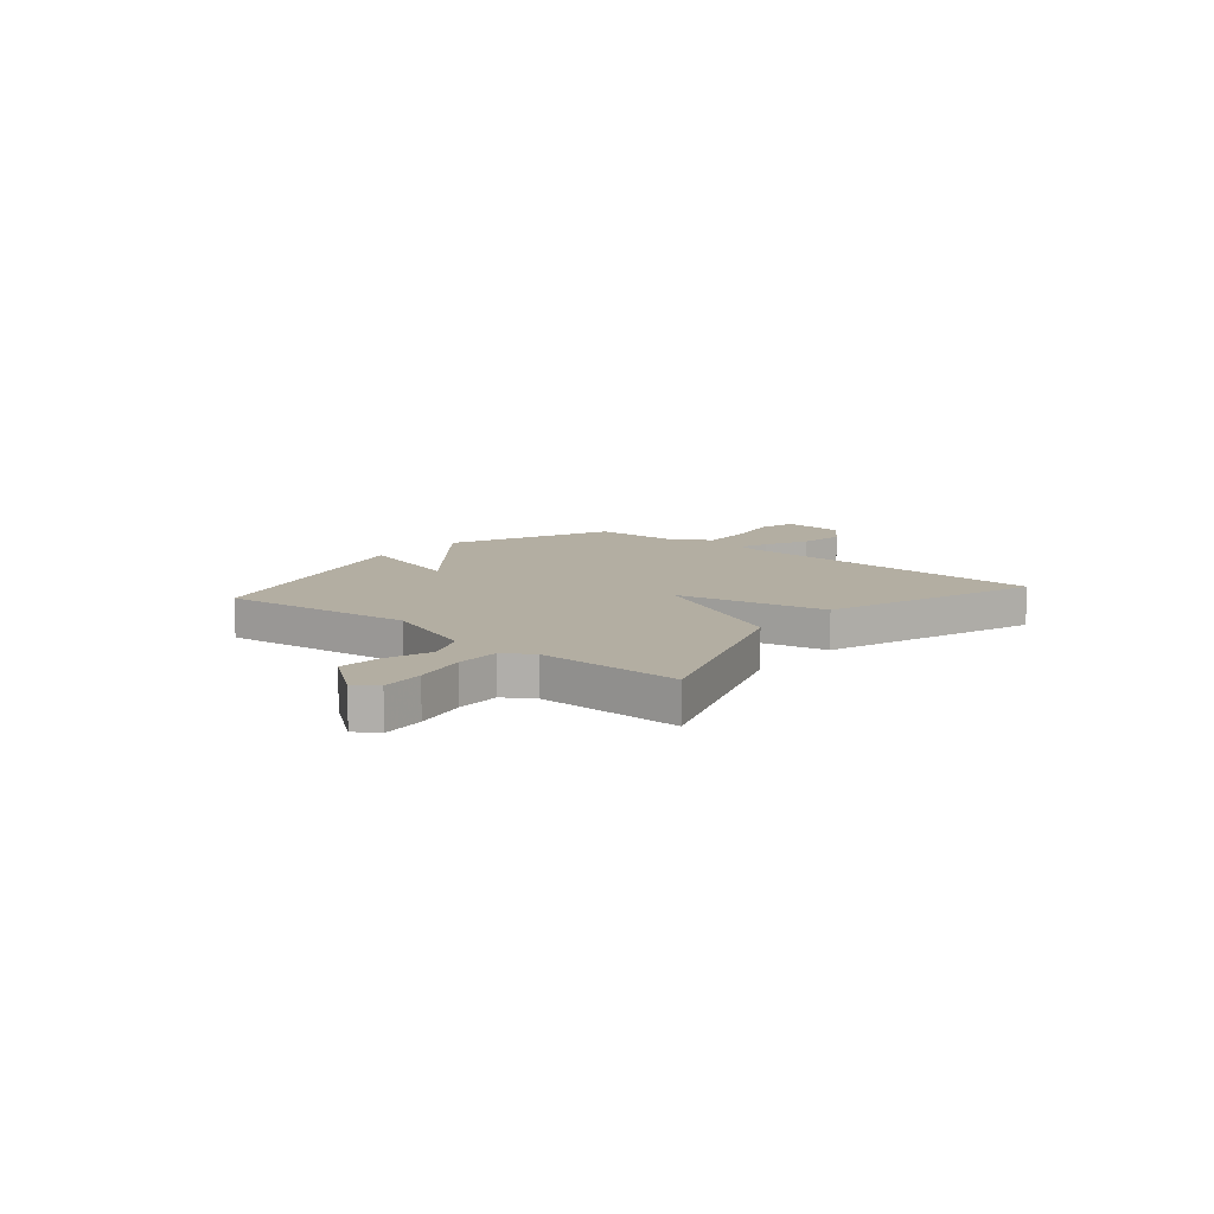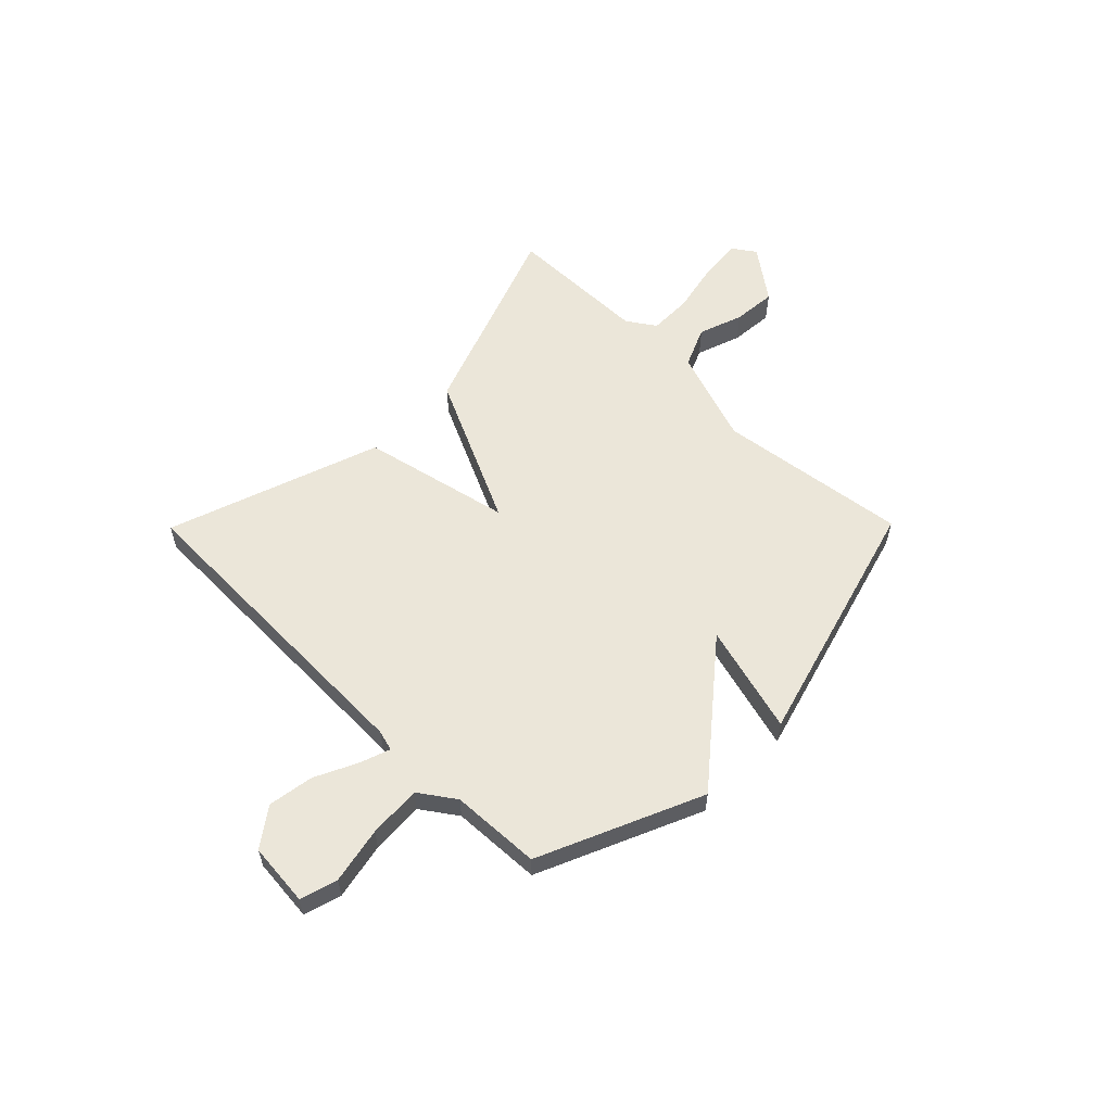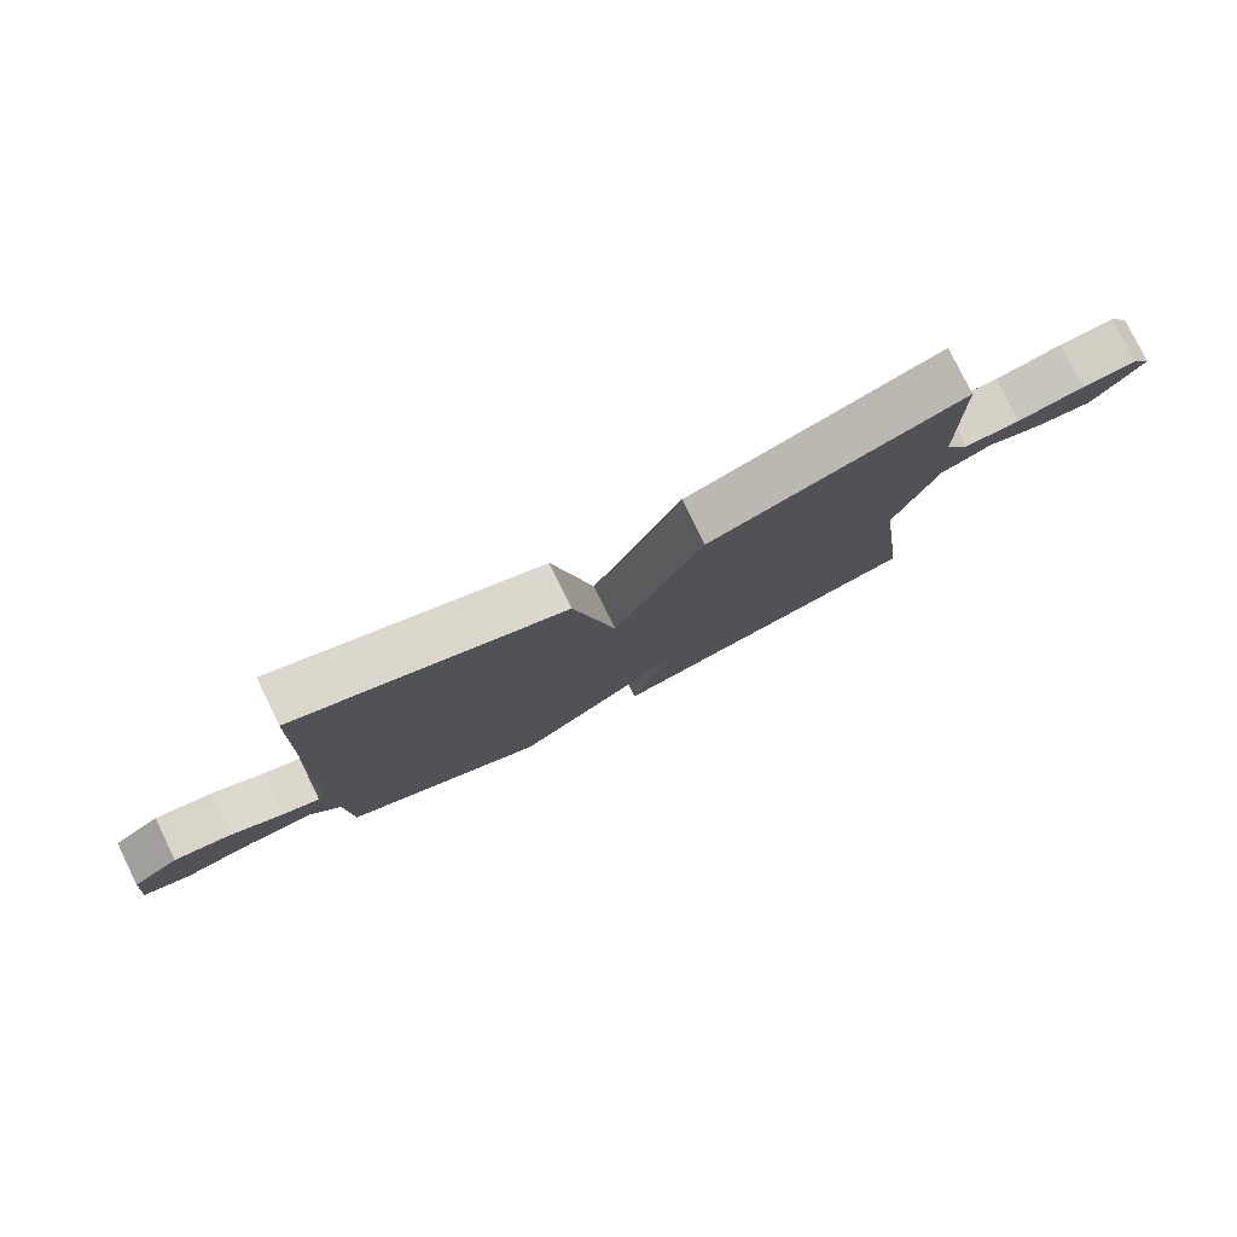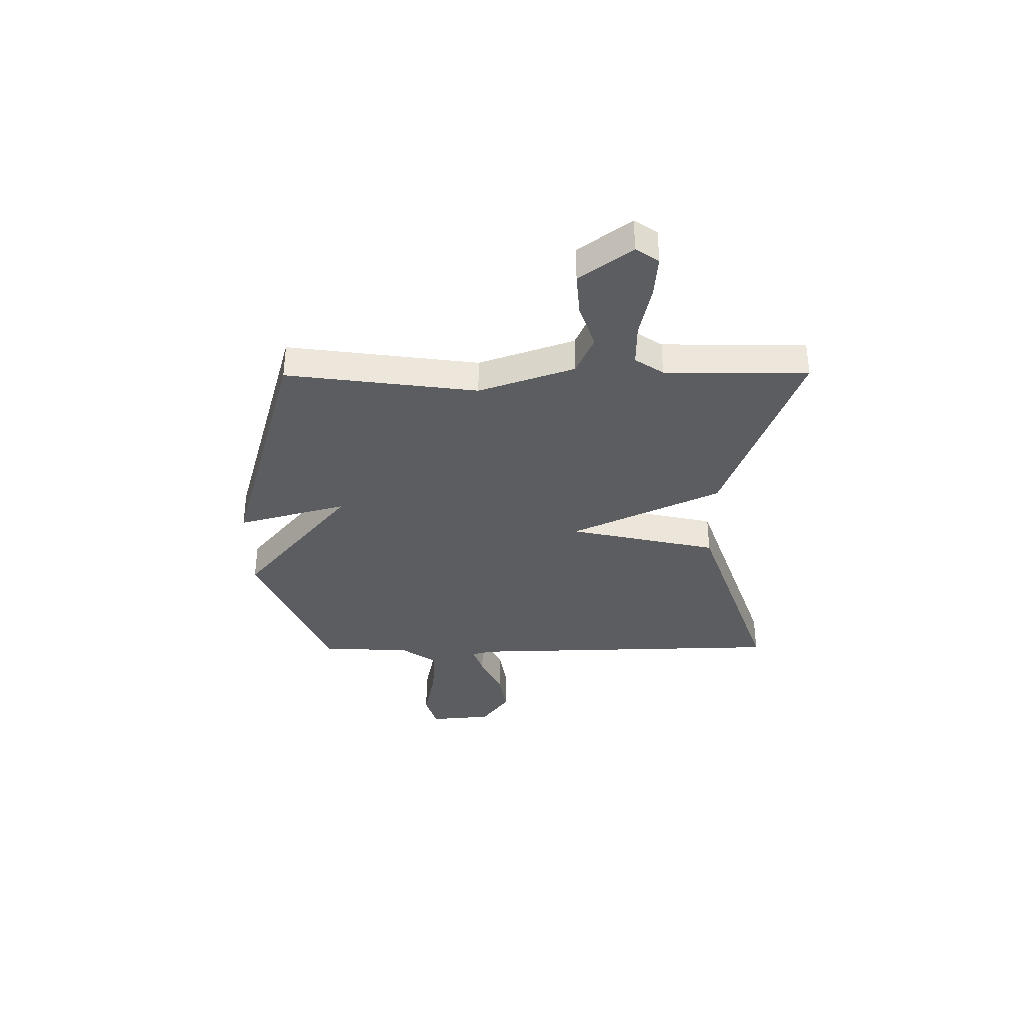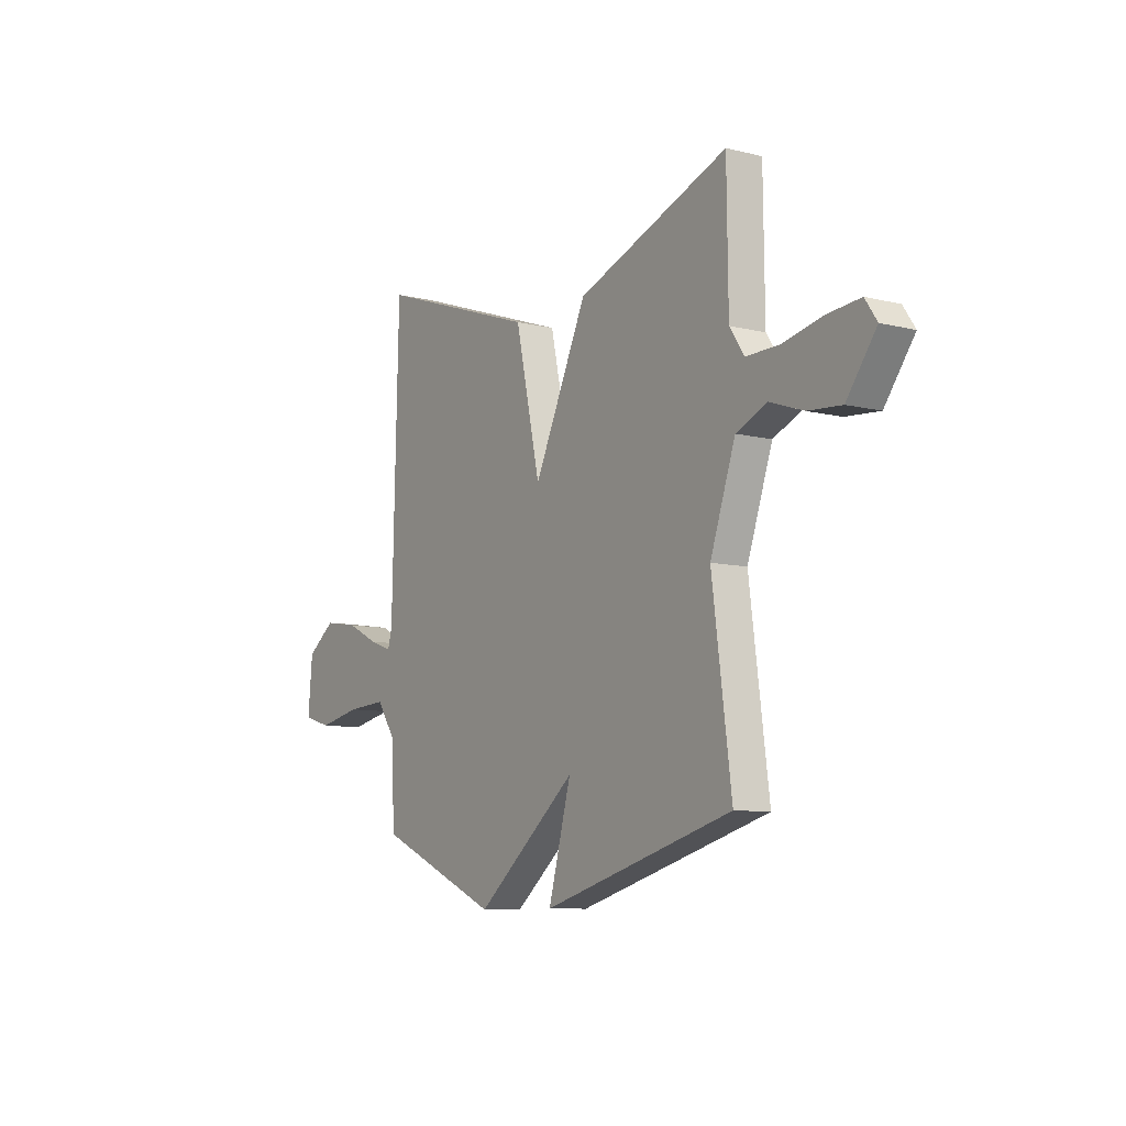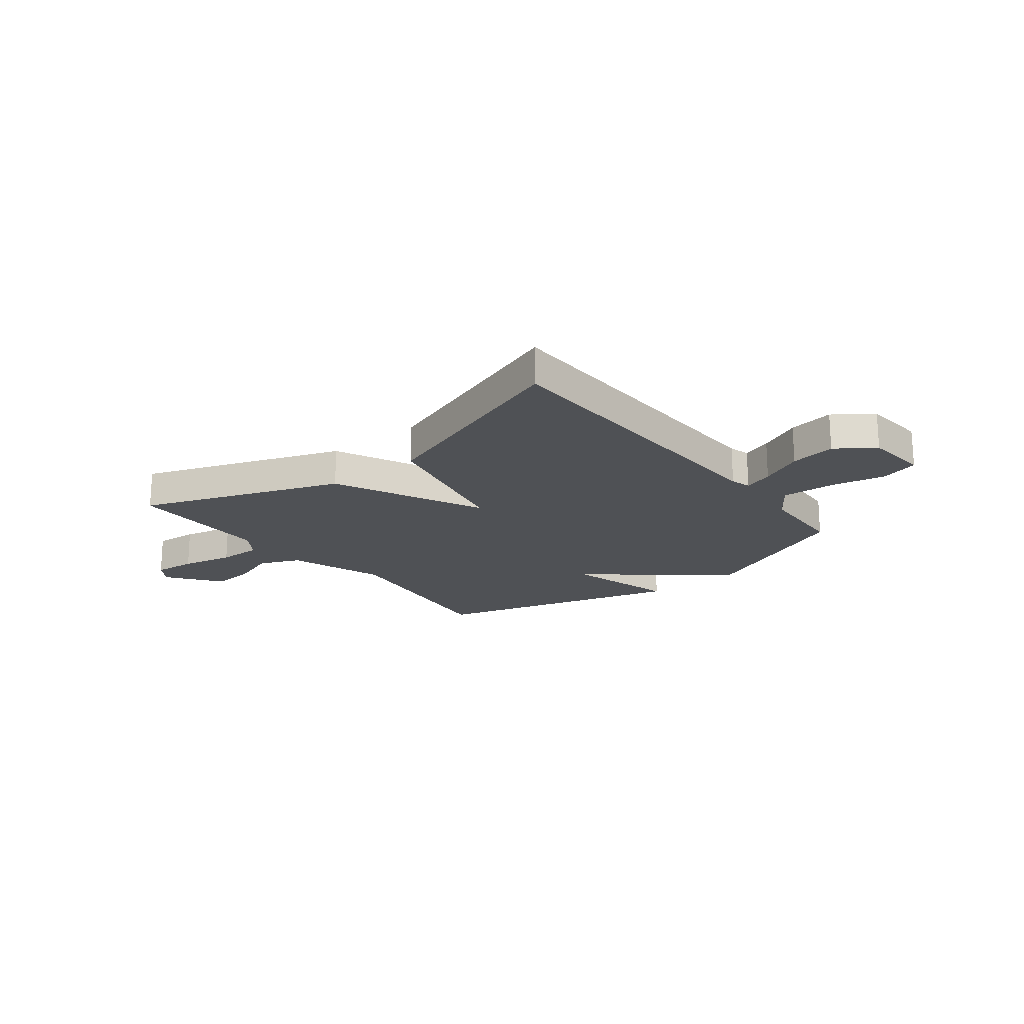
<metadata>
{"format":"obj","ext":"obj","renderer":"f3d","projection":"perspective","resolution":1024,"background":"white","views":[{"elev":10.8,"azim":-49.6,"up":"+Y"},{"elev":57.6,"azim":134.6,"up":"+Y"},{"elev":78.9,"azim":153.9,"up":"+Z"},{"elev":-35.5,"azim":-89.6,"up":"+Y"},{"elev":-8.9,"azim":-123.5,"up":"+Z"},{"elev":-19.8,"azim":38.3,"up":"+Y"}]}
</metadata>
<code>
v 0.5 0.07 0.5
v 0.516 0.07 -0.123
v 0.527 0.07 -0.163
v 0.584 0.07 -0.143
v 0.667 0.07 -0.103
v 0.755 0.07 -0.089
v 0.828 0.07 -0.142
v 0.839 0.07 -0.264
v 0.767 0.07 -0.285
v 0.658 0.07 -0.263
v 0.556 0.07 -0.257
v 0.508 0.07 -0.326
v 0.5 0.07 -0.5
v 0.186 0.07 -0.637
v -0.072 0.07 -0.425
v -0.014 0.07 -0.637
v -0.5 0.07 -0.5
v -0.451 0.07 -0.13
v -0.515 0.07 0.055
v -0.593 0.07 0.089
v -0.679 0.07 0.059
v -0.764 0.07 0.052
v -0.839 0.07 0.153
v -0.809 0.07 0.197
v -0.726 0.07 0.19
v -0.625 0.07 0.168
v -0.54 0.07 0.167
v -0.503 0.07 0.222
v -0.5 0.07 0.5
v -0.113 0.07 0.357
v 0.023 0.07 0.068
v 0.087 0.07 0.357
v 0.5 0 0.5
v 0.516 0 -0.123
v 0.527 0 -0.163
v 0.584 0 -0.143
v 0.667 0 -0.103
v 0.755 0 -0.089
v 0.828 0 -0.142
v 0.839 0 -0.264
v 0.767 0 -0.285
v 0.658 0 -0.263
v 0.556 0 -0.257
v 0.508 0 -0.326
v 0.5 0 -0.5
v 0.186 0 -0.637
v -0.072 0 -0.425
v -0.014 0 -0.637
v -0.5 0 -0.5
v -0.451 0 -0.13
v -0.515 0 0.055
v -0.593 0 0.089
v -0.679 0 0.059
v -0.764 0 0.052
v -0.839 0 0.153
v -0.809 0 0.197
v -0.726 0 0.19
v -0.625 0 0.168
v -0.54 0 0.167
v -0.503 0 0.222
v -0.5 0 0.5
v -0.113 0 0.357
v 0.023 0 0.068
v 0.087 0 0.357
f 31 32 1 2
f 28 29 30 31
f 31 2 3
f 28 31 3
f 27 28 3
f 26 27 3
f 24 25 26
f 23 24 26
f 22 23 26
f 21 22 26
f 20 21 26
f 19 20 26 3
f 18 19 3
f 15 16 17 18
f 15 18 3
f 12 13 14 15
f 15 3 4
f 12 15 4
f 11 12 4
f 6 7 8
f 5 6 8
f 4 5 8
f 11 4 8
f 10 11 8
f 8 9 10
f 34 33 64 63
f 63 62 61 60
f 35 34 63
f 35 63 60
f 35 60 59
f 35 59 58
f 58 57 56
f 58 56 55
f 58 55 54
f 58 54 53
f 58 53 52
f 35 58 52 51
f 35 51 50
f 50 49 48 47
f 35 50 47
f 47 46 45 44
f 36 35 47
f 36 47 44
f 36 44 43
f 40 39 38
f 40 38 37
f 40 37 36
f 40 36 43
f 40 43 42
f 42 41 40
f 1 33 34 2
f 2 34 35 3
f 3 35 36 4
f 4 36 37 5
f 5 37 38 6
f 6 38 39 7
f 7 39 40 8
f 8 40 41 9
f 9 41 42 10
f 10 42 43 11
f 11 43 44 12
f 12 44 45 13
f 13 45 46 14
f 14 46 47 15
f 15 47 48 16
f 16 48 49 17
f 17 49 50 18
f 18 50 51 19
f 19 51 52 20
f 20 52 53 21
f 21 53 54 22
f 22 54 55 23
f 23 55 56 24
f 24 56 57 25
f 25 57 58 26
f 26 58 59 27
f 27 59 60 28
f 28 60 61 29
f 29 61 62 30
f 30 62 63 31
f 31 63 64 32
f 32 64 33 1

</code>
